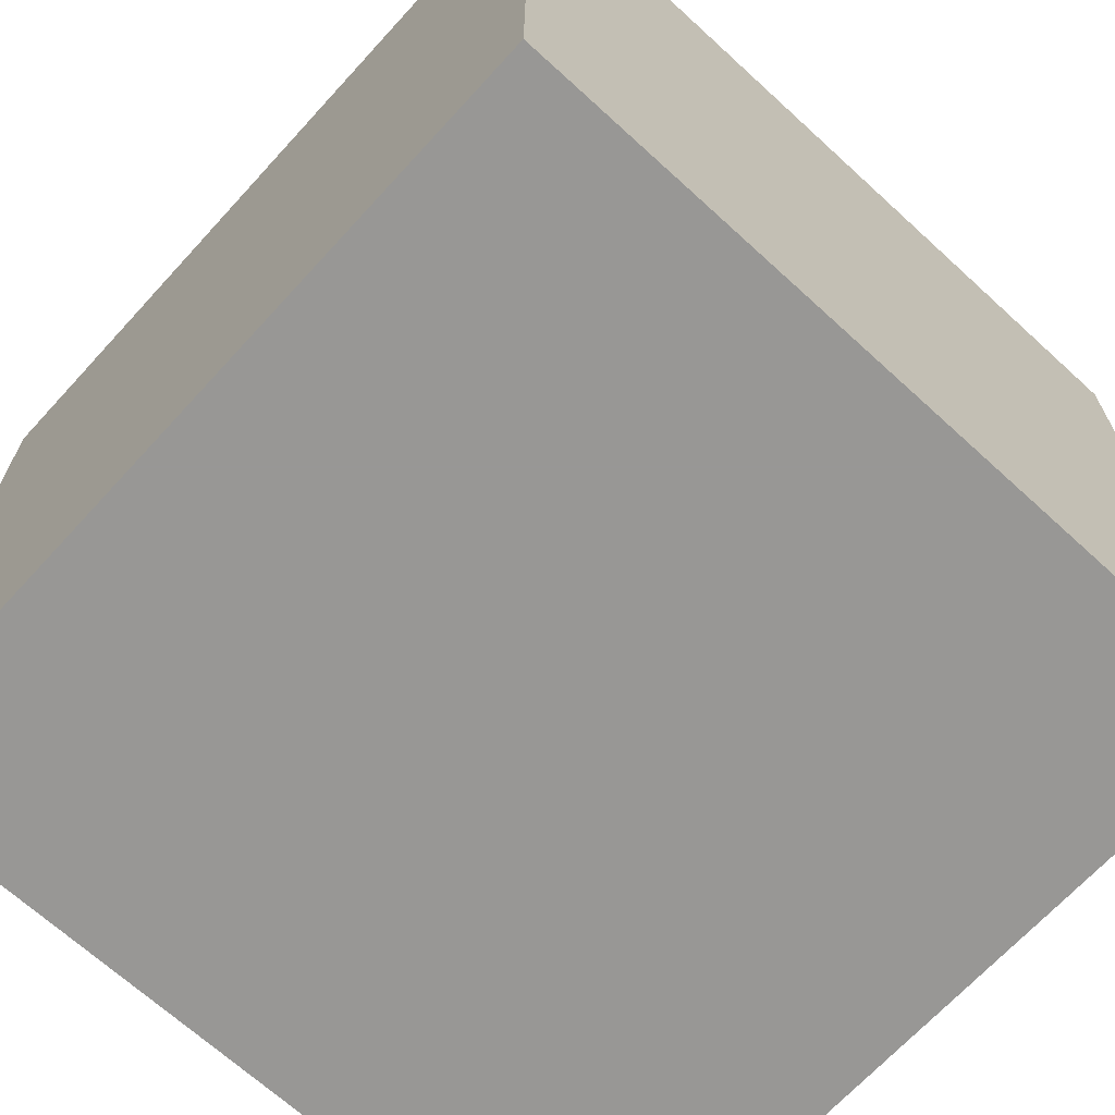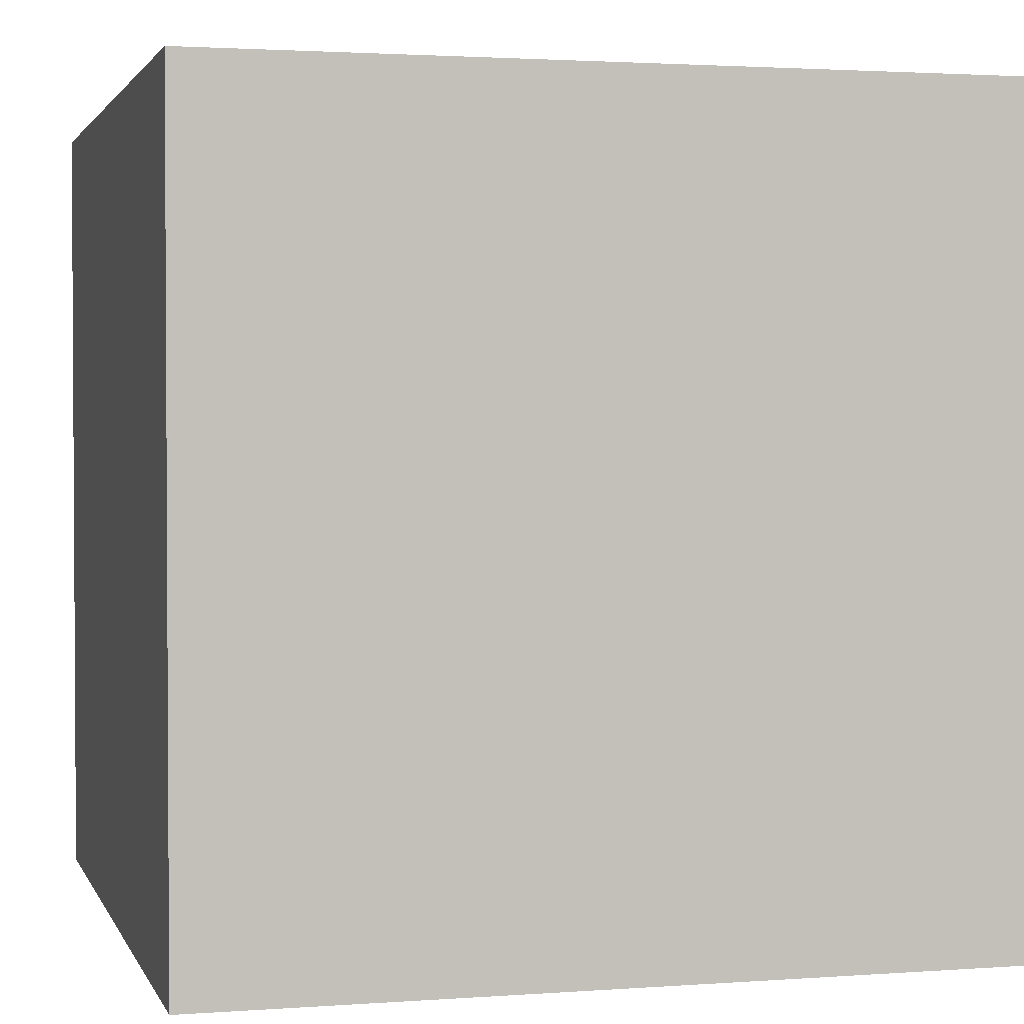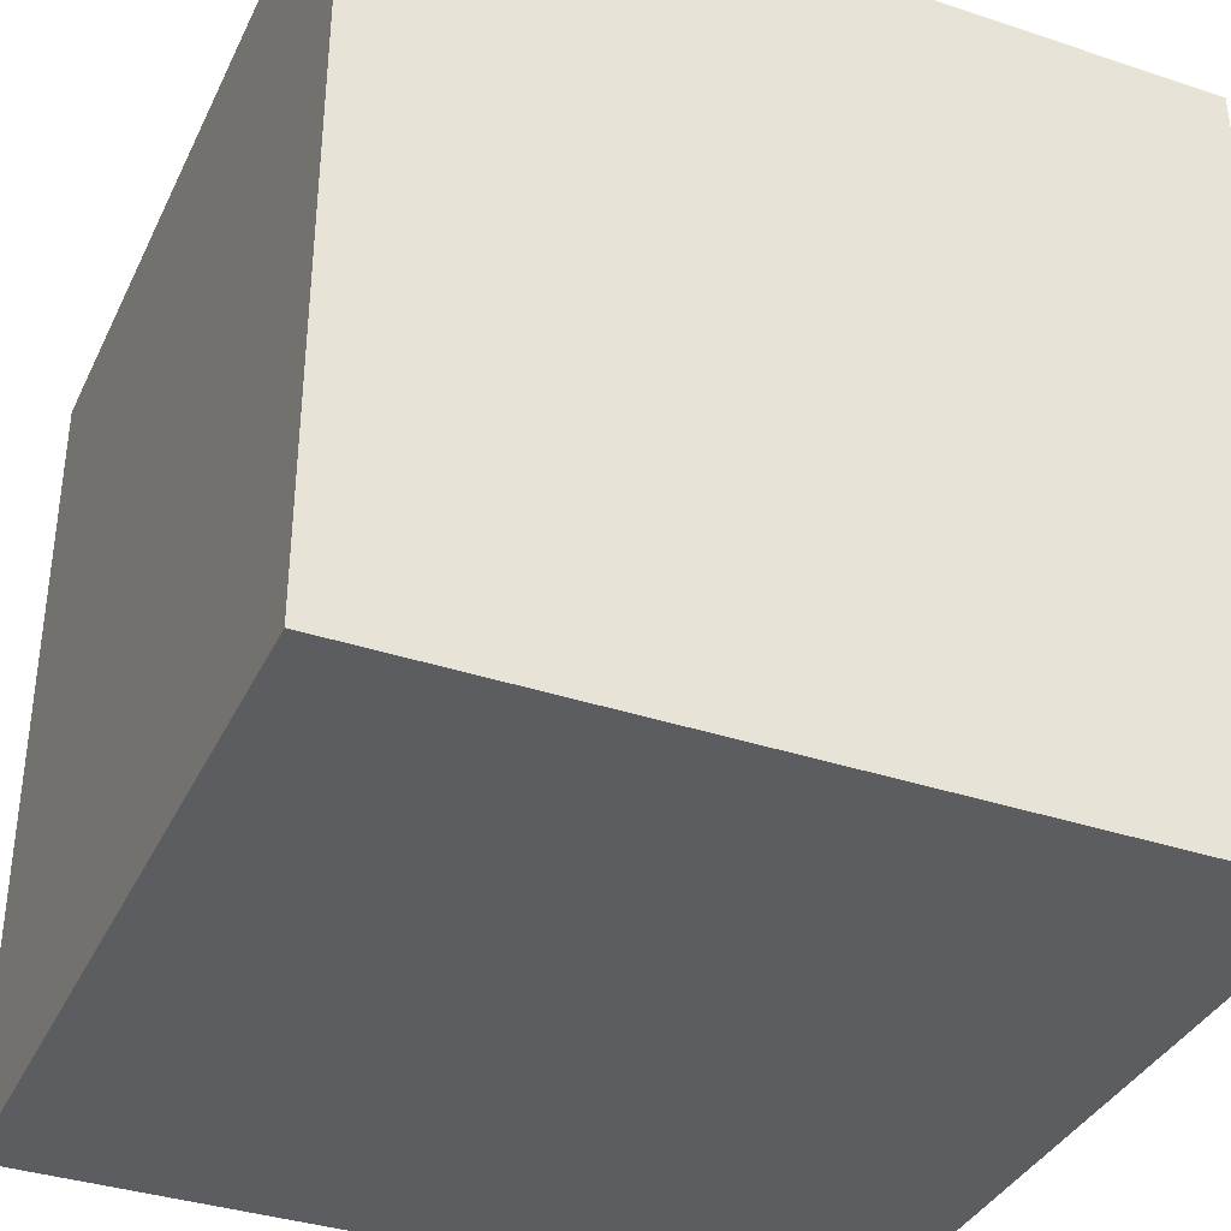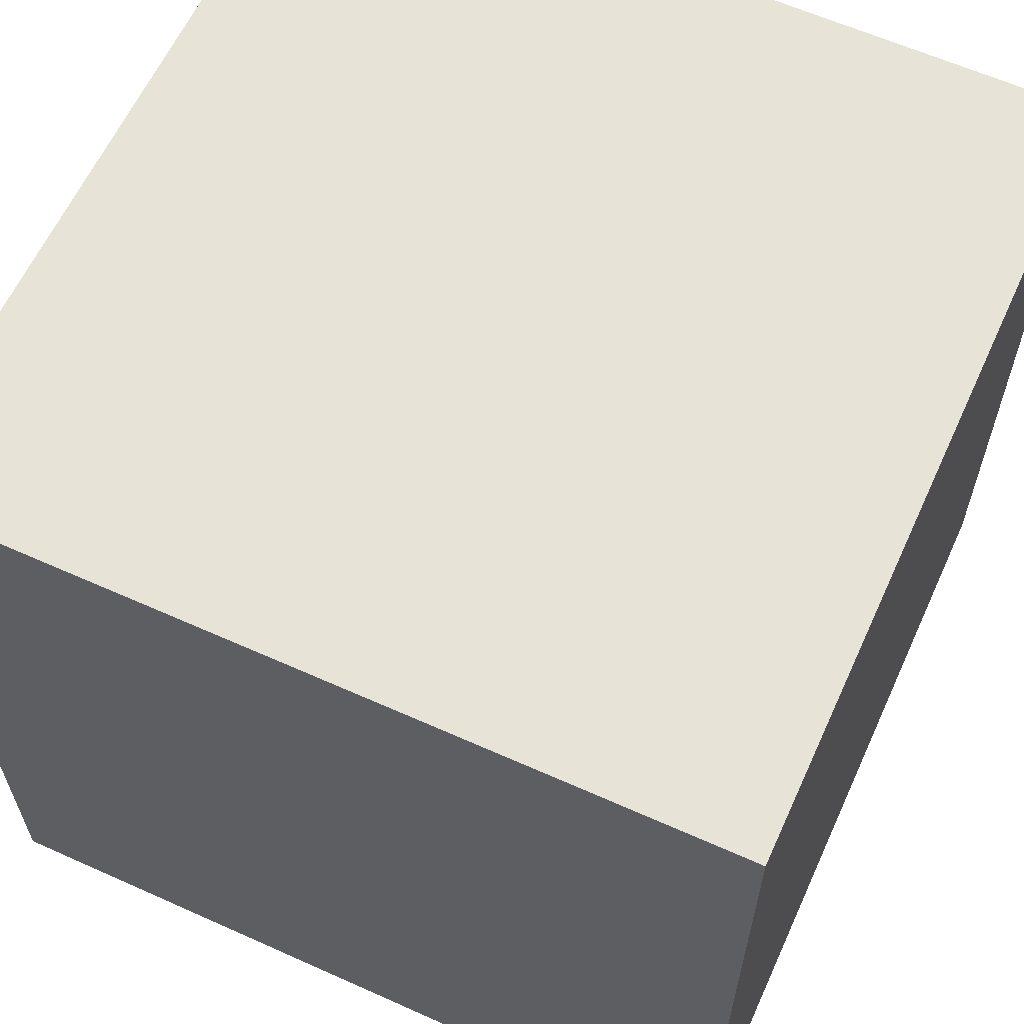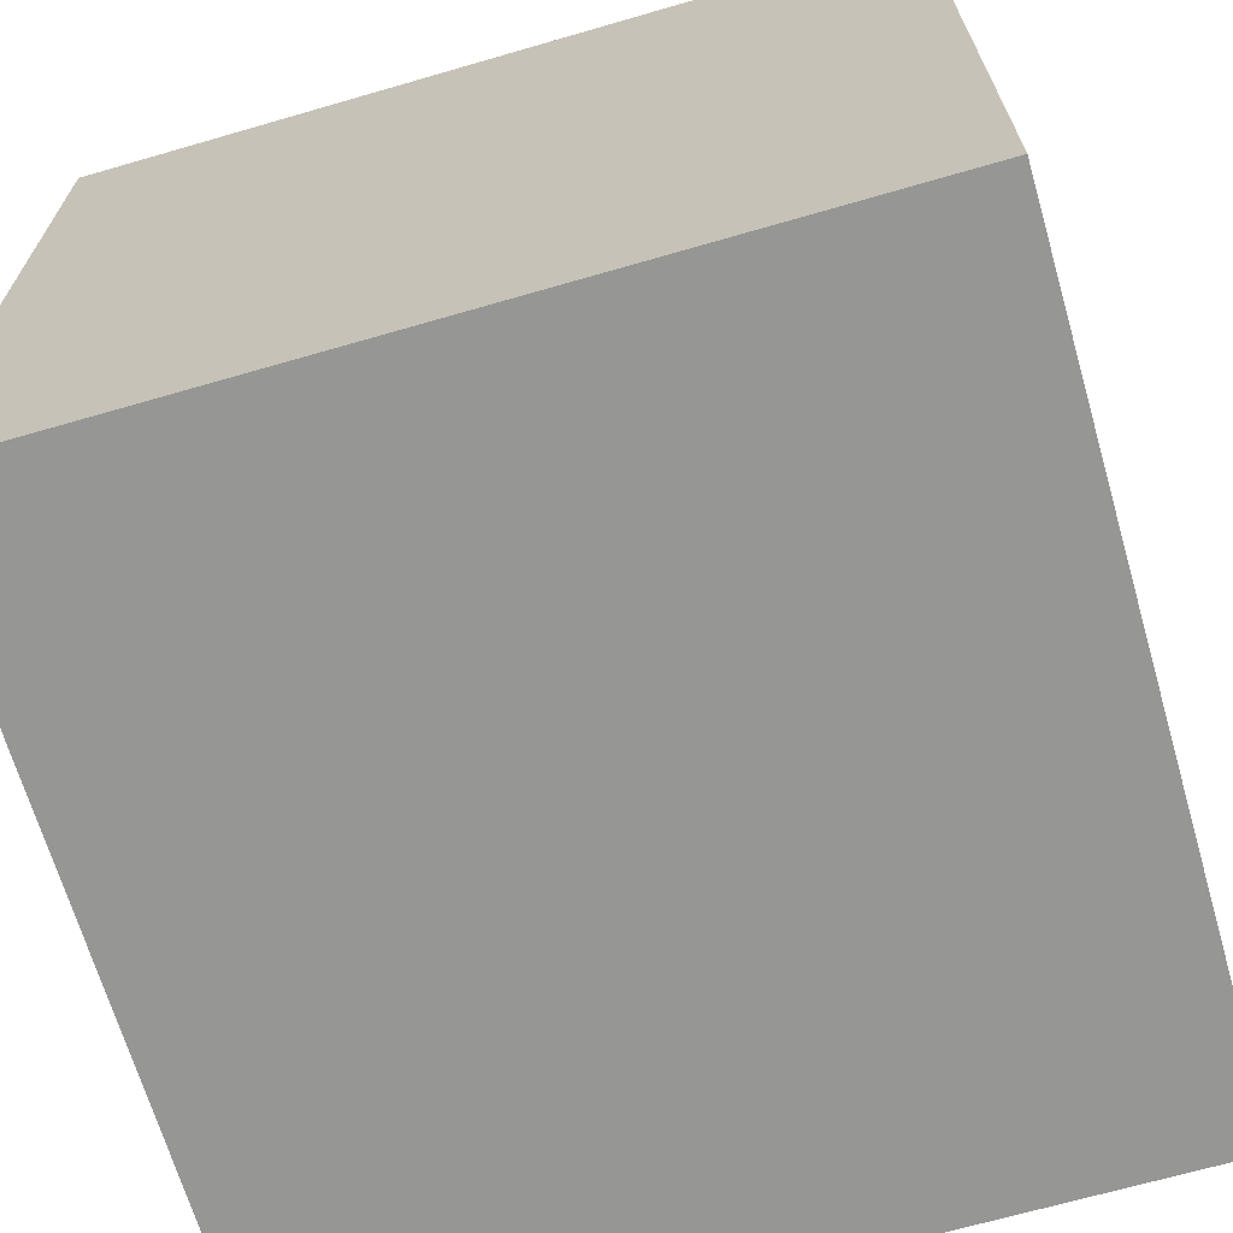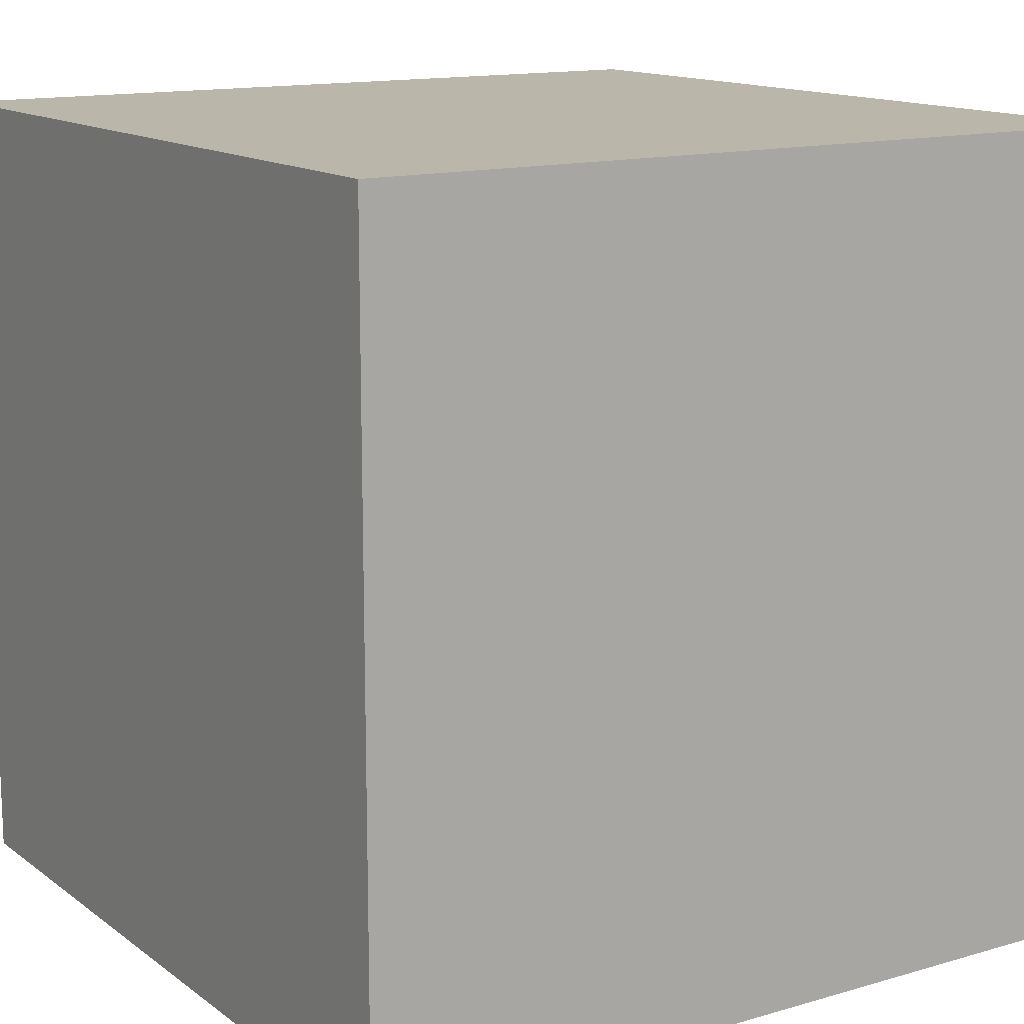
<metadata>
{"format":"obj","ext":"obj","renderer":"f3d","projection":"perspective","resolution":1024,"background":"white","views":[{"elev":-68.2,"azim":137.5,"up":"+Y"},{"elev":2.1,"azim":75.2,"up":"+Z"},{"elev":-36.6,"azim":156.7,"up":"+Y"},{"elev":61.7,"azim":-65.5,"up":"+Z"},{"elev":-67.7,"azim":16.2,"up":"+Y"},{"elev":13.8,"azim":-32.9,"up":"+Y"}]}
</metadata>
<code>
g cube
v -0.5 -0.5 -0.5
v  0.5 -0.5 -0.5
v  0.5  0.5 -0.5
v -0.5  0.5 -0.5
v -0.5 -0.5  0.5
v  0.5 -0.5  0.5
v  0.5  0.5  0.5
v -0.5  0.5  0.5
f 1 2 3
f 1 3 4
f 5 6 7
f 5 7 8
f 1 5 8
f 1 8 4
f 2 6 7
f 2 7 3
f 4 3 7
f 4 7 8
f 1 2 6
f 1 6 5

</code>
